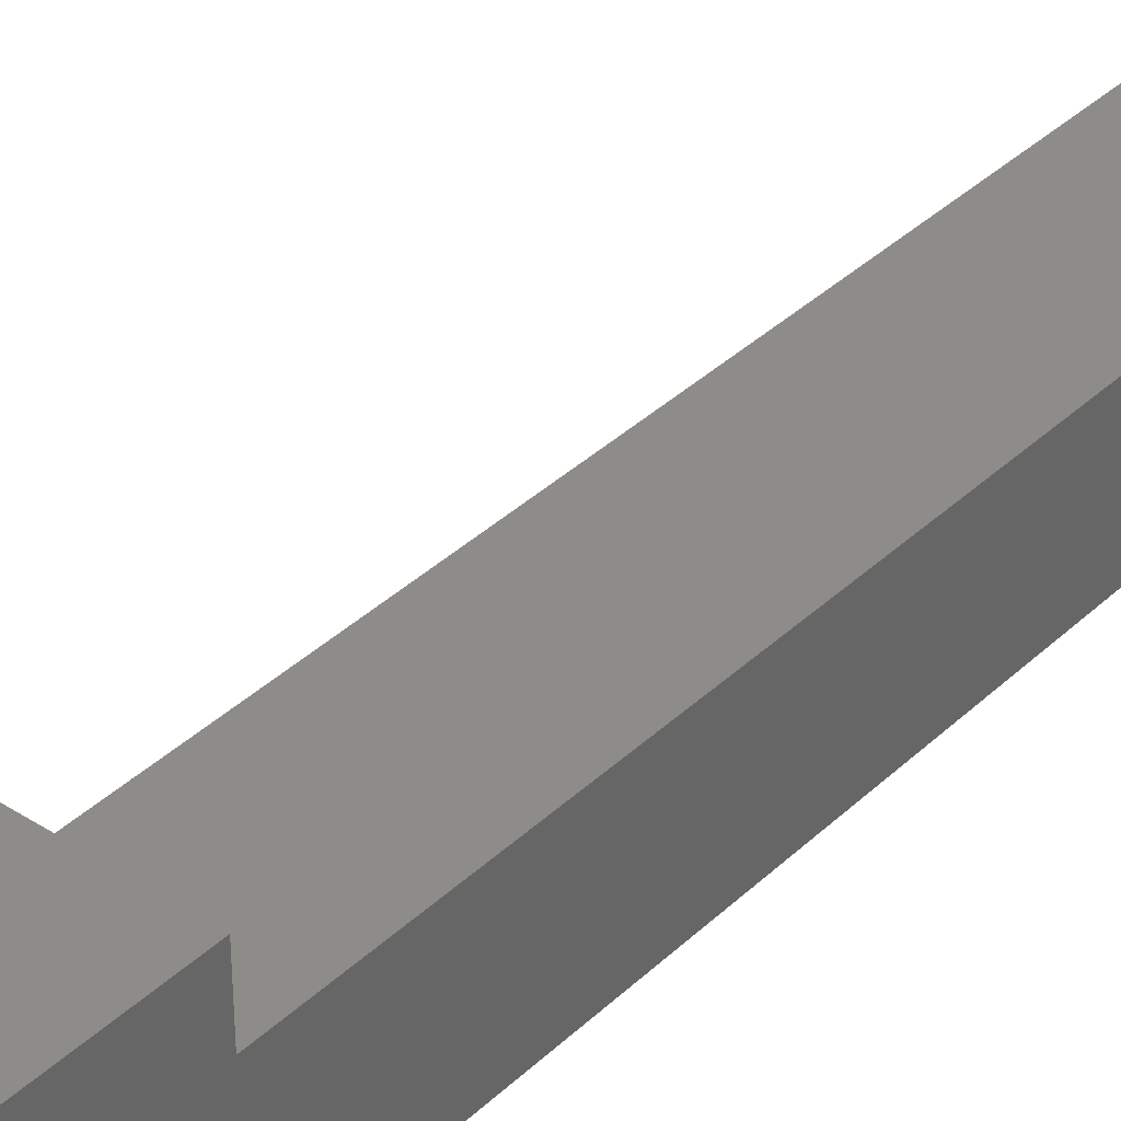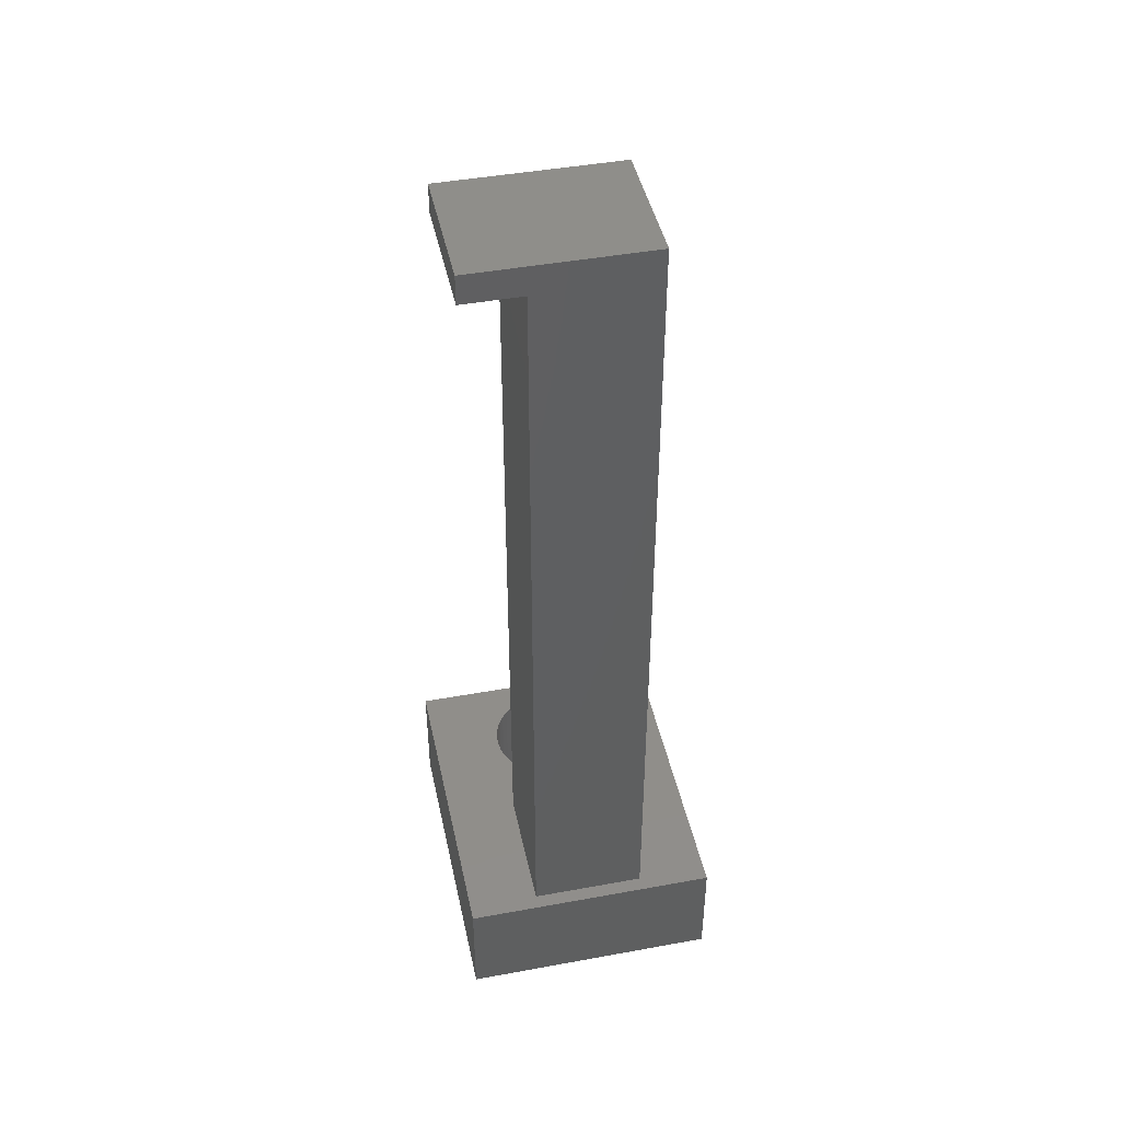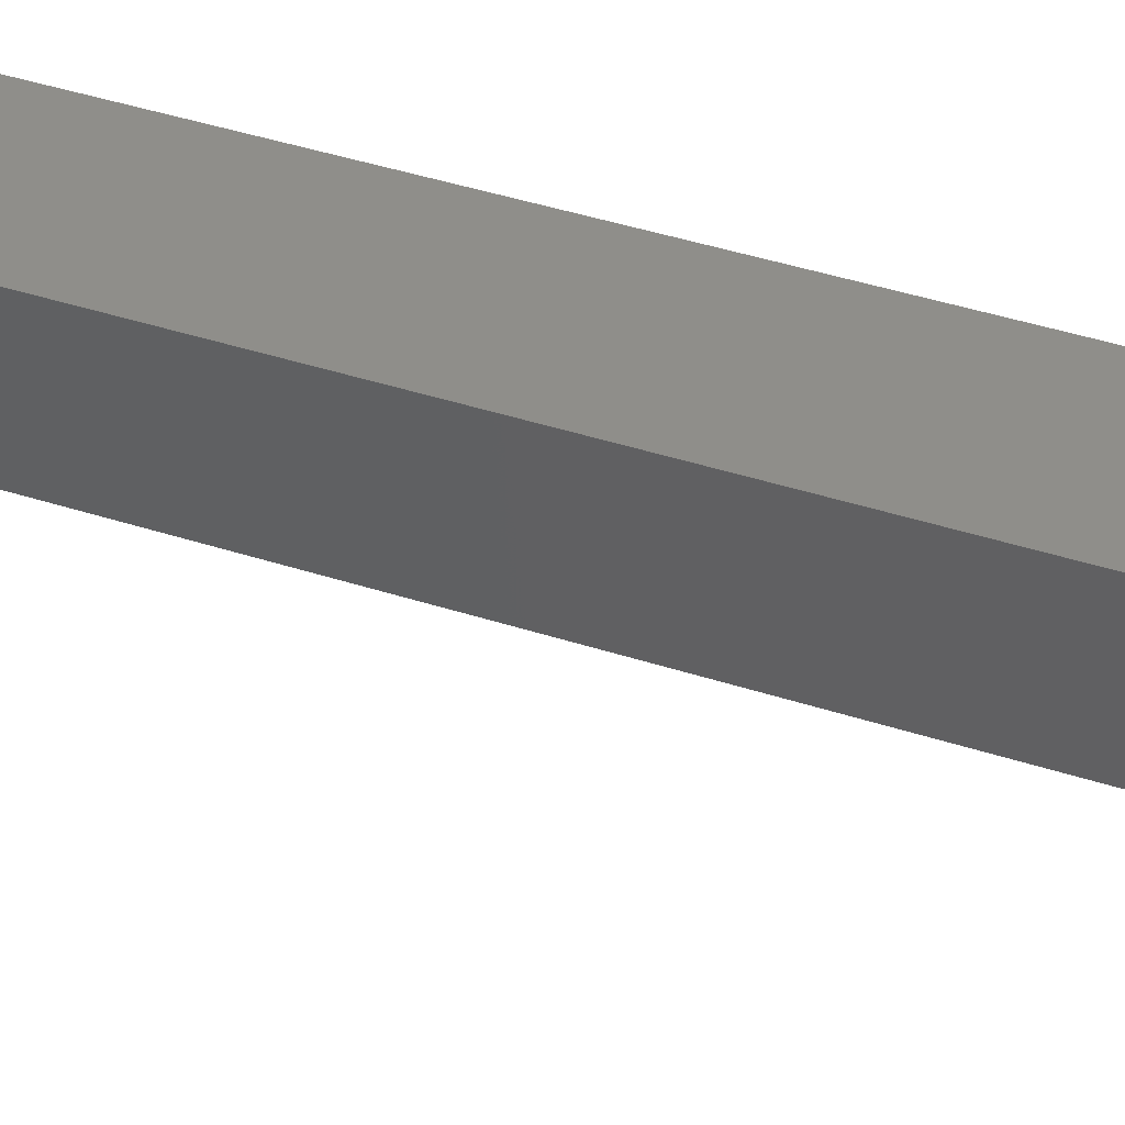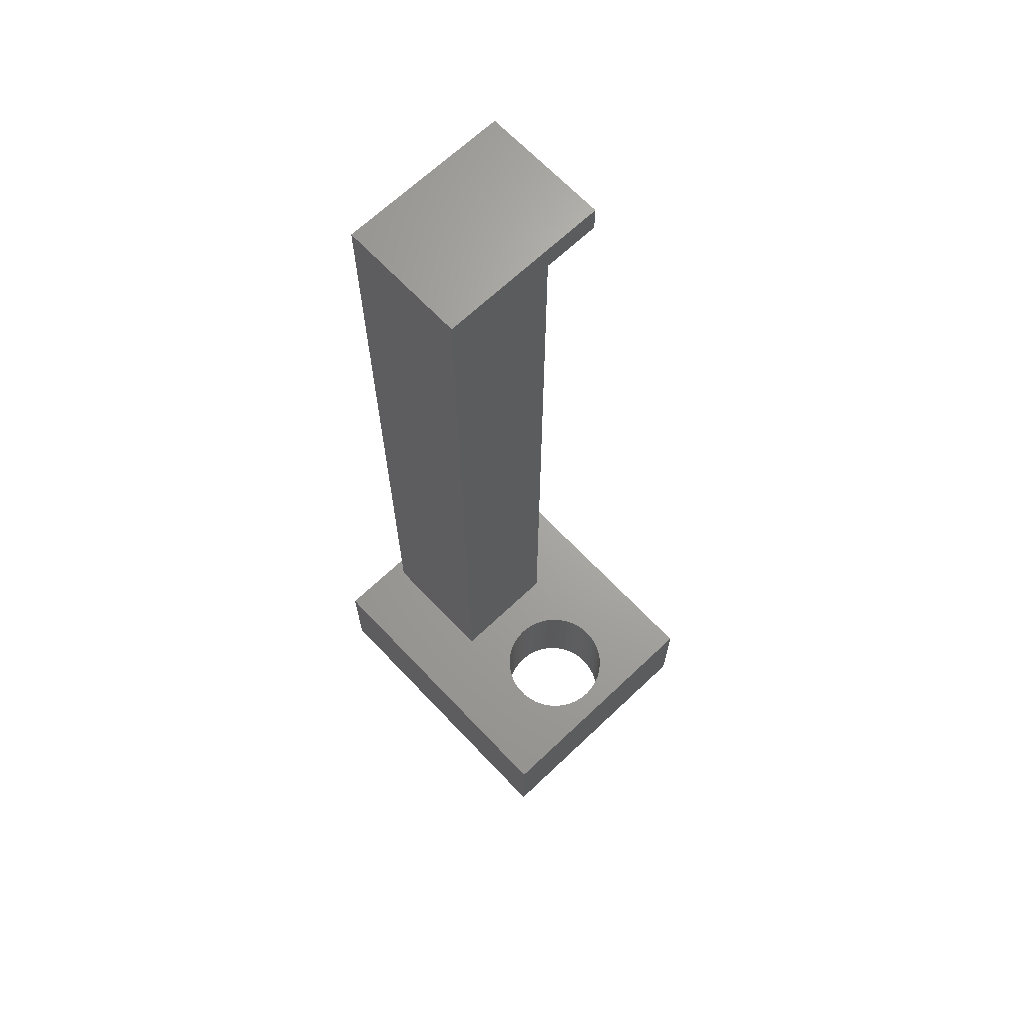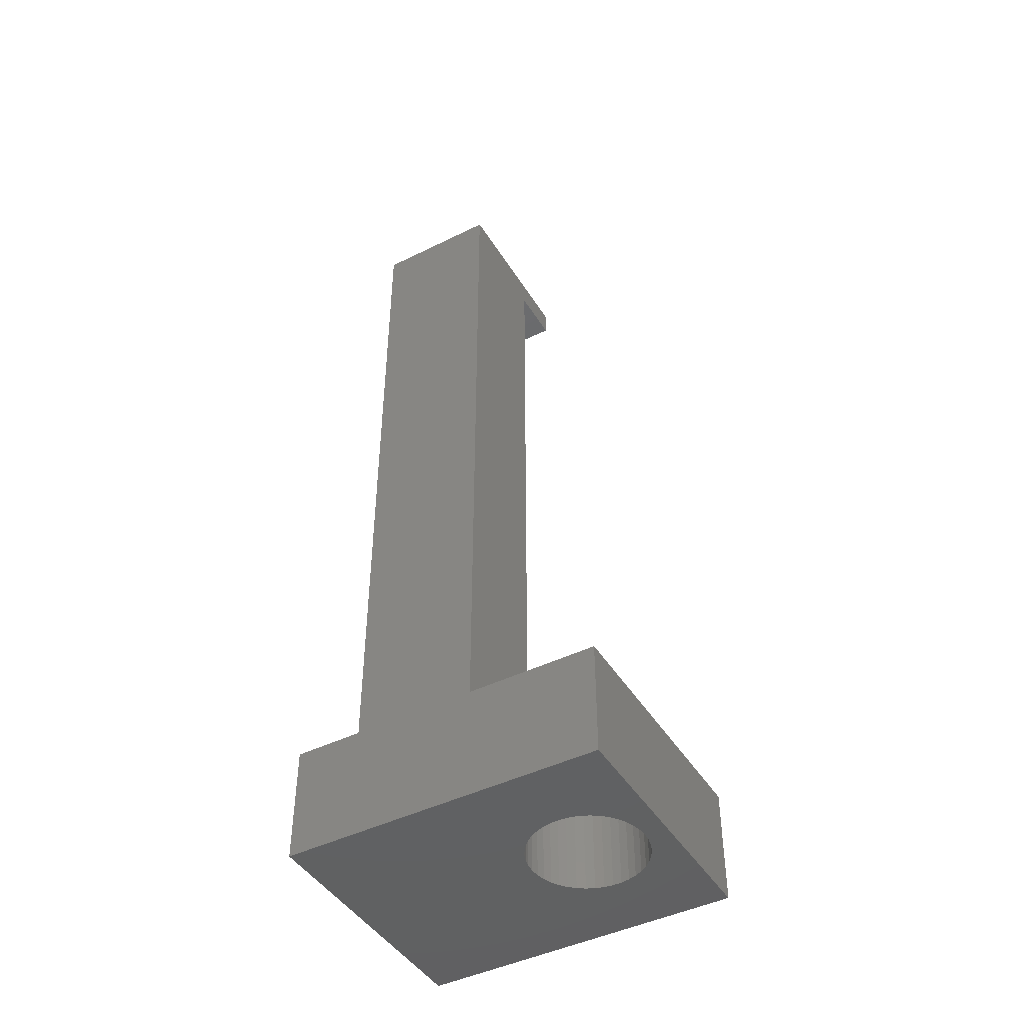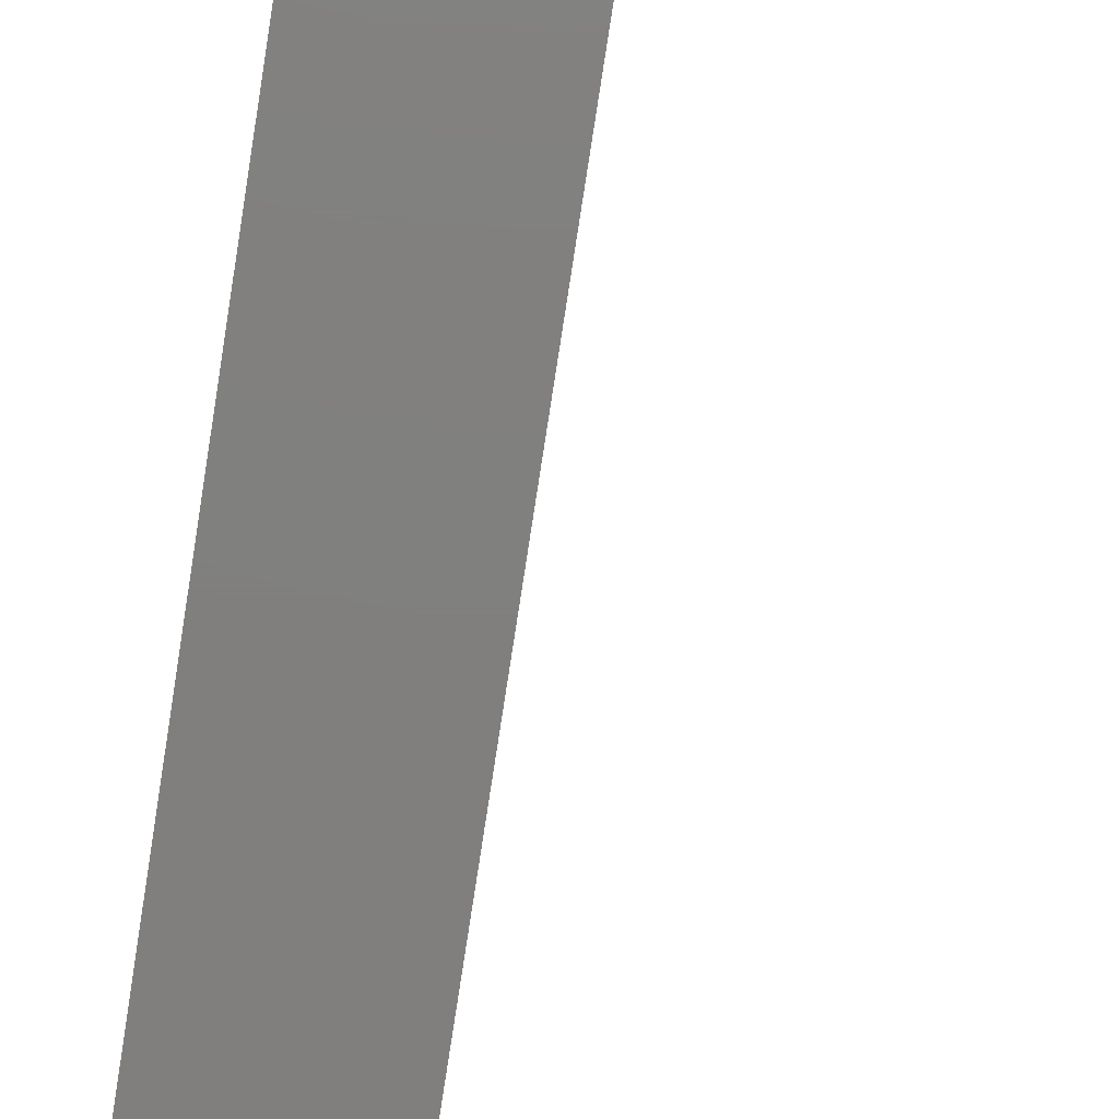
<metadata>
{"format":"stl","ext":"stl","renderer":"f3d","projection":"perspective","resolution":1024,"background":"white","views":[{"elev":36.7,"azim":-140.3,"up":"+Y"},{"elev":44.6,"azim":-102.0,"up":"+Z"},{"elev":42.8,"azim":111.1,"up":"+Y"},{"elev":67.3,"azim":46.5,"up":"+Z"},{"elev":-45.0,"azim":29.8,"up":"+Z"},{"elev":-79.7,"azim":-8.8,"up":"+Y"}]}
</metadata>
<code>
# stl→obj: 104 verts, 208 faces
v -5 -2 4
v -5.5 -4.5 4
v -0.5 -2 4
v 5.5 -4.5 4
v 2.305 -1.95 4
v 2.601 -1.994 4
v 2.899 -1.994 4
v 3.195 -1.95 4
v 3.481 -1.862 4
v 3.75 -1.732 4
v 3.997 -1.564 4
v 4.216 -1.36 4
v 4.402 -1.127 4
v 4.552 -0.8678 4
v 4.661 -0.5895 4
v 4.728 -0.2981 4
v 4.75 0 4
v 5.5 4.5 4
v 4.728 0.2981 4
v 4.661 0.5895 4
v 4.552 0.8678 4
v 4.402 1.127 4
v 4.216 1.36 4
v 3.997 1.564 4
v 3.75 1.732 4
v 3.481 1.862 4
v 3.195 1.95 4
v 2.899 1.994 4
v 2.601 1.994 4
v 2.305 1.95 4
v -0.5 2 4
v 2.019 1.862 4
v 1.75 1.732 4
v 1.503 1.564 4
v 1.284 1.36 4
v 1.098 1.127 4
v 0.9481 0.8678 4
v 0.8389 0.5895 4
v 0.7723 0.2981 4
v 0.75 -2.776e-16 4
v 0.7723 -0.2981 4
v 0.8389 -0.5895 4
v 0.9481 -0.8678 4
v 1.098 -1.127 4
v 1.284 -1.36 4
v 1.503 -1.564 4
v 1.75 -1.732 4
v 2.019 -1.862 4
v -5 2 4
v -5.5 4.5 4
v -0.5 2 32
v -5 2 32
v -5 -2 33
v -5 4 33
v -5 4 32
v -0.5 4 32
v -0.5 4 33
v -5.5 4.5 0
v -5.5 -4.5 0
v -0.5 -2 33
v 0.7723 -0.2981 0
v 0.75 -2.449e-16 0
v 0.7723 0.2981 0
v 0.8389 0.5895 0
v 0.9481 0.8678 0
v 1.098 1.127 0
v 1.284 1.36 0
v 1.503 1.564 0
v 1.75 1.732 0
v 2.019 1.862 0
v 2.305 1.95 0
v 2.601 1.994 0
v 2.899 1.994 0
v 3.195 1.95 0
v 3.481 1.862 0
v 3.75 1.732 0
v 3.997 1.564 0
v 4.216 1.36 0
v 4.402 1.127 0
v 4.552 0.8678 0
v 4.661 0.5895 0
v 4.728 0.2981 0
v 4.75 0 0
v 4.728 -0.2981 0
v 4.661 -0.5895 0
v 4.552 -0.8678 0
v 4.402 -1.127 0
v 4.216 -1.36 0
v 3.997 -1.564 0
v 3.75 -1.732 0
v 3.481 -1.862 0
v 3.195 -1.95 0
v 2.899 -1.994 0
v 2.601 -1.994 0
v 2.305 -1.95 0
v 2.019 -1.862 0
v 1.75 -1.732 0
v 1.503 -1.564 0
v 1.284 -1.36 0
v 1.098 -1.127 0
v 0.9481 -0.8678 0
v 0.8389 -0.5895 0
v 5.5 -4.5 0
v 5.5 4.5 0
f 1 2 3
f 3 2 4
f 3 4 5
f 5 4 6
f 6 4 7
f 7 4 8
f 8 4 9
f 9 4 10
f 10 4 11
f 11 4 12
f 12 4 13
f 13 4 14
f 14 4 15
f 15 4 16
f 16 4 17
f 17 4 18
f 17 18 19
f 19 18 20
f 20 18 21
f 21 18 22
f 22 18 23
f 23 18 24
f 24 18 25
f 25 18 26
f 26 18 27
f 27 18 28
f 28 18 29
f 29 18 30
f 30 18 31
f 30 31 32
f 32 31 33
f 33 31 34
f 34 31 35
f 35 31 36
f 36 31 37
f 37 31 38
f 38 31 39
f 39 31 40
f 40 31 3
f 40 3 41
f 41 3 42
f 42 3 43
f 43 3 44
f 44 3 45
f 45 3 46
f 46 3 47
f 47 3 48
f 48 3 5
f 1 49 2
f 2 49 50
f 50 49 31
f 50 31 18
f 31 49 51
f 51 49 52
f 49 1 52
f 52 1 53
f 52 53 54
f 54 55 52
f 51 52 56
f 56 52 55
f 55 54 56
f 56 54 57
f 58 59 50
f 50 59 2
f 31 51 3
f 3 51 60
f 60 51 57
f 57 51 56
f 1 3 53
f 53 3 60
f 53 60 54
f 54 60 57
f 41 61 40
f 40 61 62
f 40 62 39
f 39 62 63
f 39 63 38
f 38 63 64
f 38 64 37
f 37 64 65
f 37 65 36
f 36 65 66
f 36 66 35
f 35 66 67
f 35 67 34
f 34 67 68
f 34 68 33
f 33 68 69
f 33 69 32
f 32 69 70
f 32 70 30
f 30 70 71
f 30 71 29
f 29 71 72
f 29 72 28
f 28 72 73
f 28 73 27
f 27 73 74
f 27 74 26
f 26 74 75
f 26 75 25
f 25 75 76
f 25 76 24
f 24 76 77
f 24 77 23
f 23 77 78
f 23 78 22
f 22 78 79
f 22 79 21
f 21 79 80
f 21 80 20
f 20 80 81
f 20 81 19
f 19 81 82
f 19 82 17
f 17 82 83
f 17 83 16
f 16 83 84
f 16 84 15
f 15 84 85
f 15 85 14
f 14 85 86
f 14 86 13
f 13 86 87
f 13 87 12
f 12 87 88
f 12 88 11
f 11 88 89
f 11 89 10
f 10 89 90
f 10 90 9
f 9 90 91
f 9 91 8
f 8 91 92
f 8 92 7
f 7 92 93
f 7 93 6
f 6 93 94
f 6 94 5
f 5 94 95
f 5 95 48
f 48 95 96
f 48 96 47
f 47 96 97
f 47 97 46
f 46 97 98
f 46 98 45
f 45 98 99
f 45 99 44
f 44 99 100
f 44 100 43
f 43 100 101
f 43 101 42
f 42 101 102
f 42 102 41
f 41 102 61
f 103 104 4
f 4 104 18
f 59 103 2
f 2 103 4
f 104 58 18
f 18 58 50
f 61 59 62
f 62 59 58
f 62 58 63
f 63 58 64
f 64 58 65
f 65 58 66
f 66 58 67
f 67 58 68
f 68 58 69
f 69 58 70
f 70 58 104
f 70 104 71
f 71 104 72
f 72 104 73
f 73 104 74
f 74 104 75
f 75 104 76
f 76 104 77
f 77 104 78
f 78 104 79
f 79 104 80
f 80 104 81
f 81 104 82
f 82 104 83
f 83 104 103
f 83 103 84
f 84 103 85
f 85 103 86
f 86 103 87
f 87 103 88
f 88 103 89
f 89 103 90
f 90 103 91
f 91 103 92
f 92 103 93
f 93 103 94
f 94 103 95
f 95 103 96
f 96 103 59
f 96 59 97
f 97 59 98
f 98 59 99
f 99 59 100
f 100 59 101
f 101 59 102
f 102 59 61

</code>
